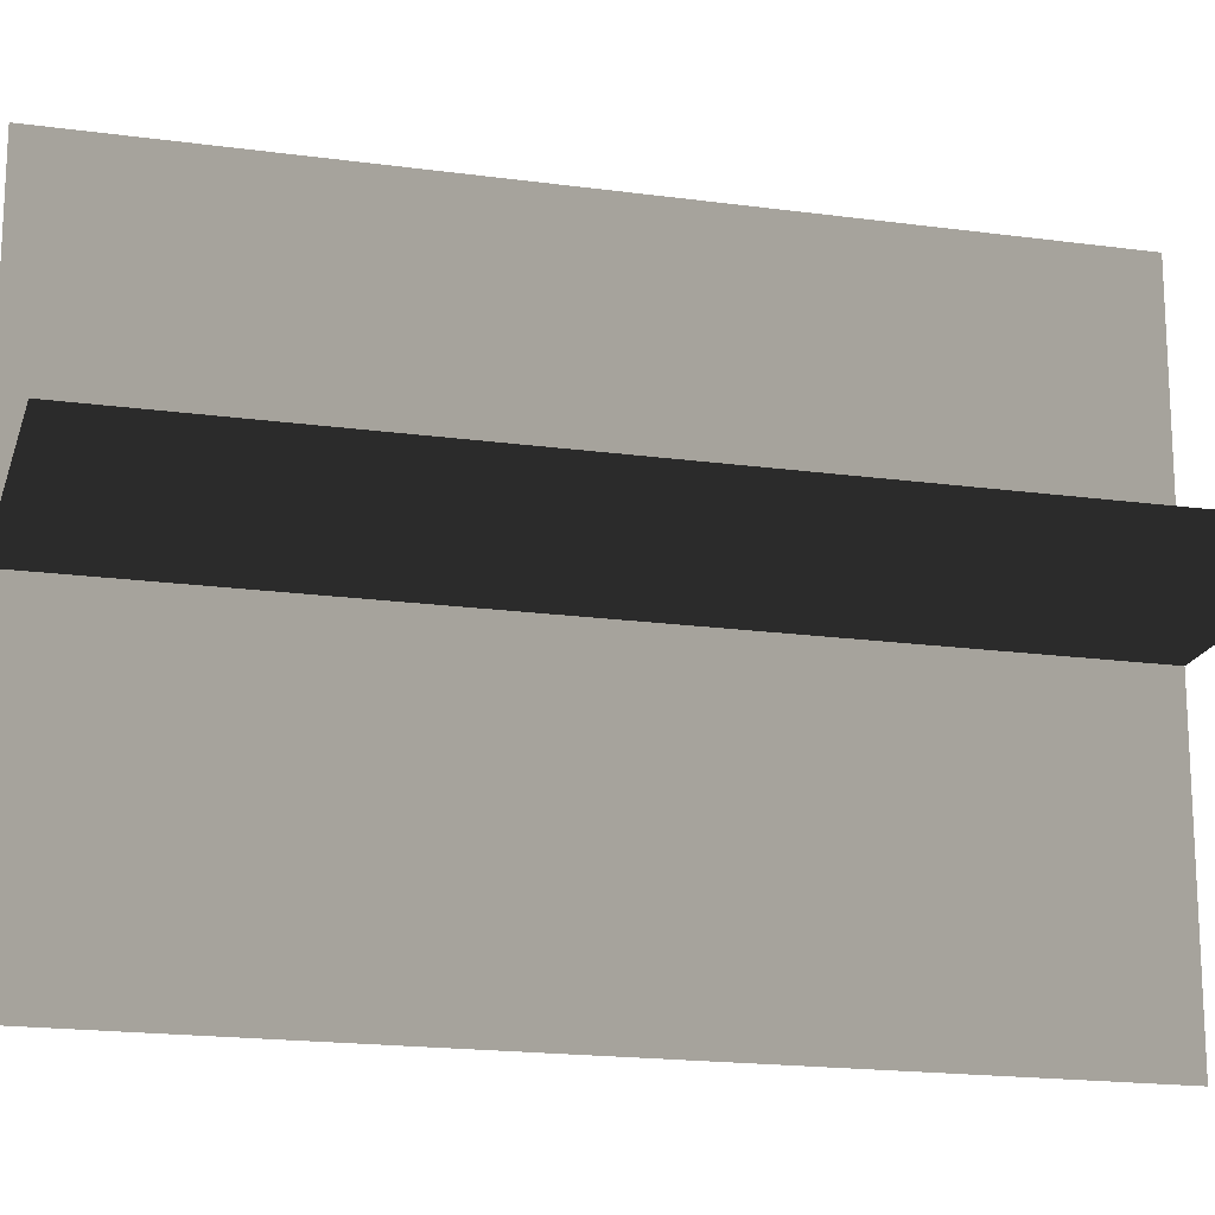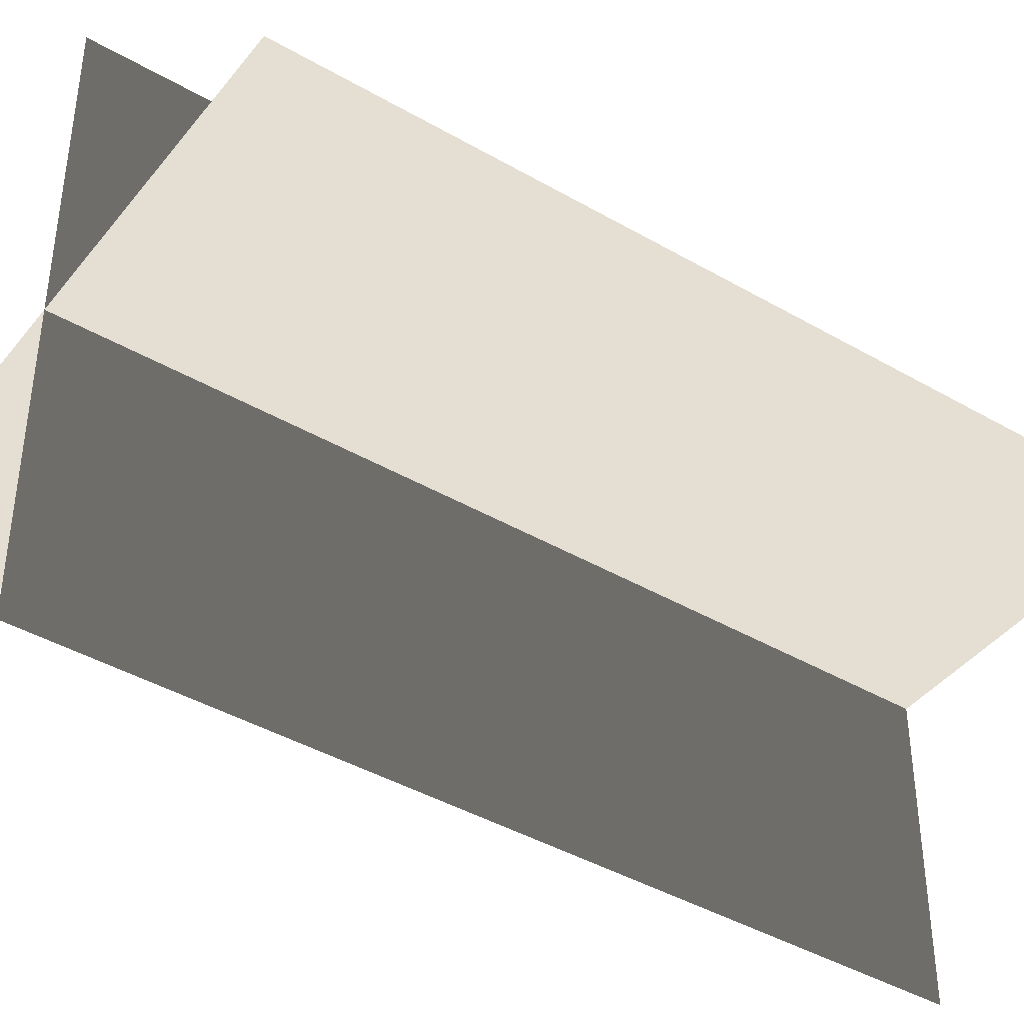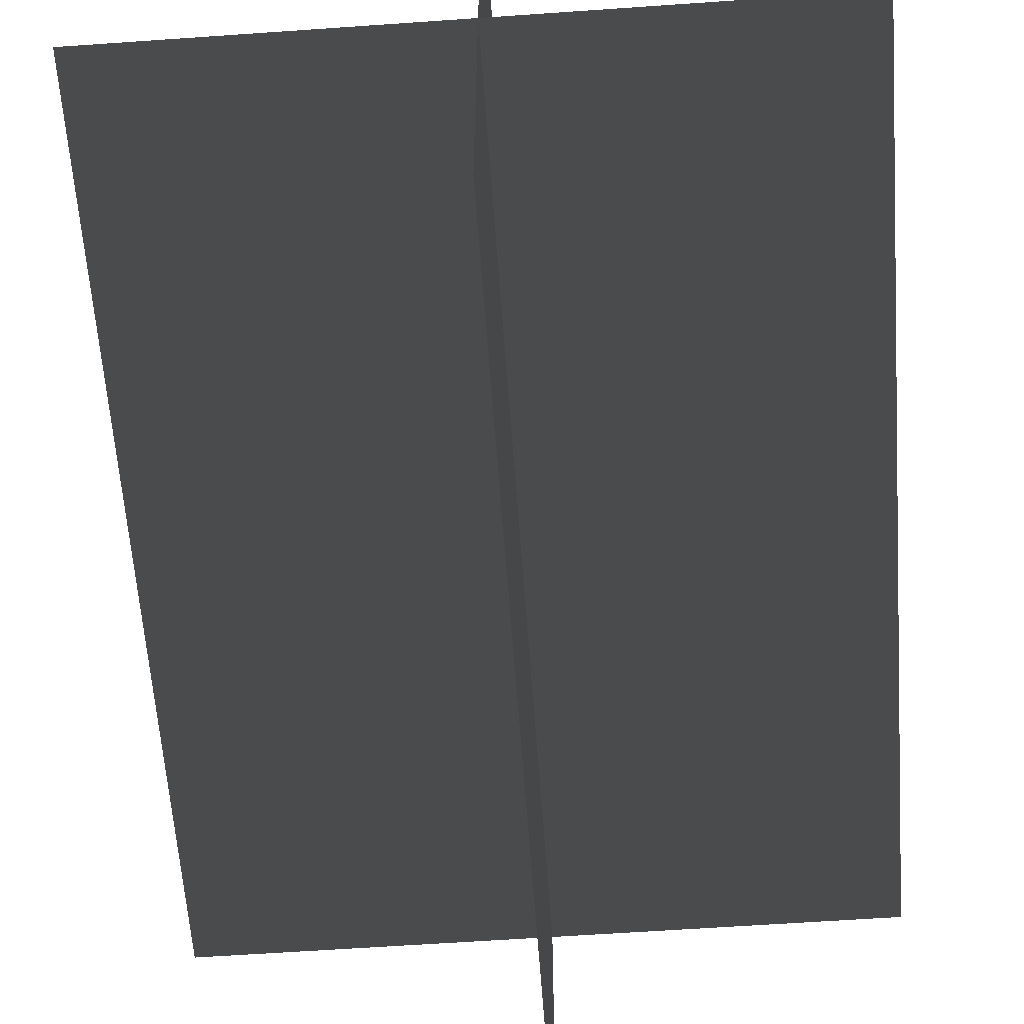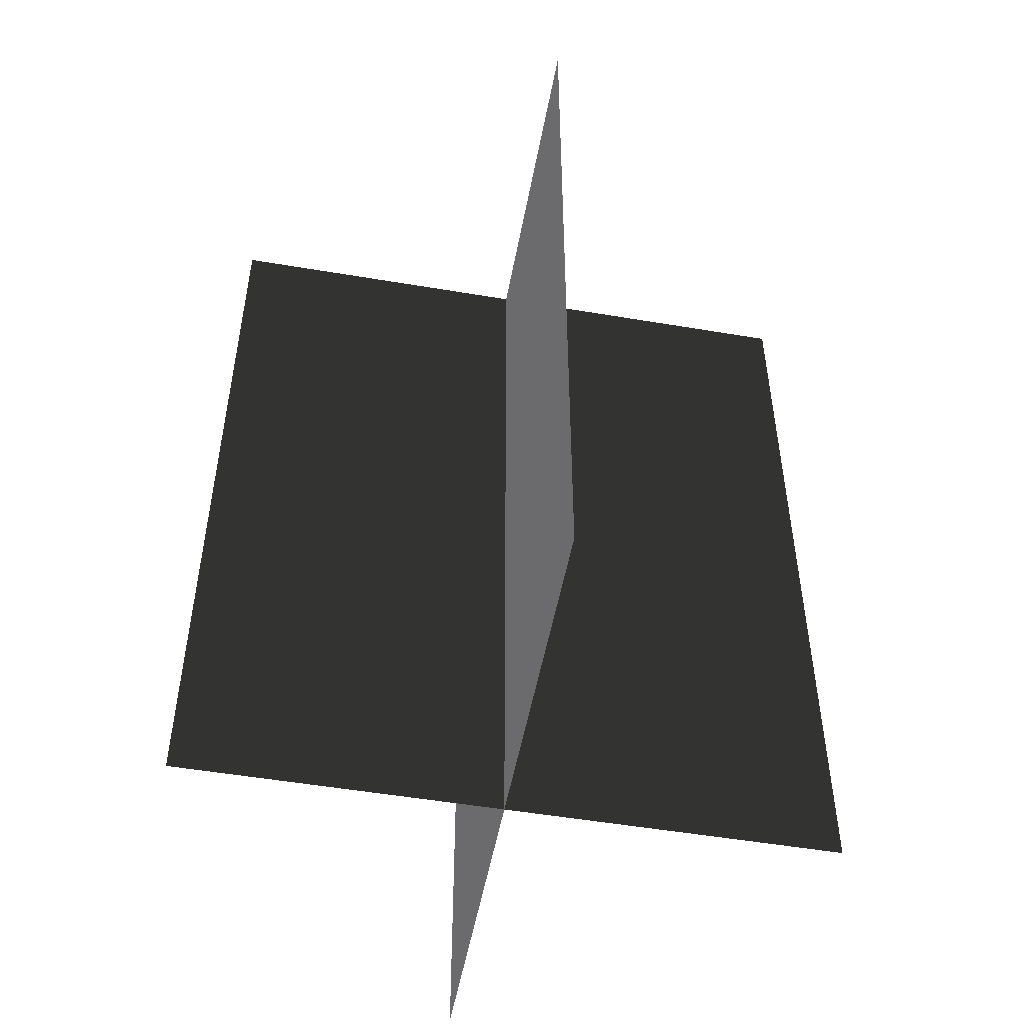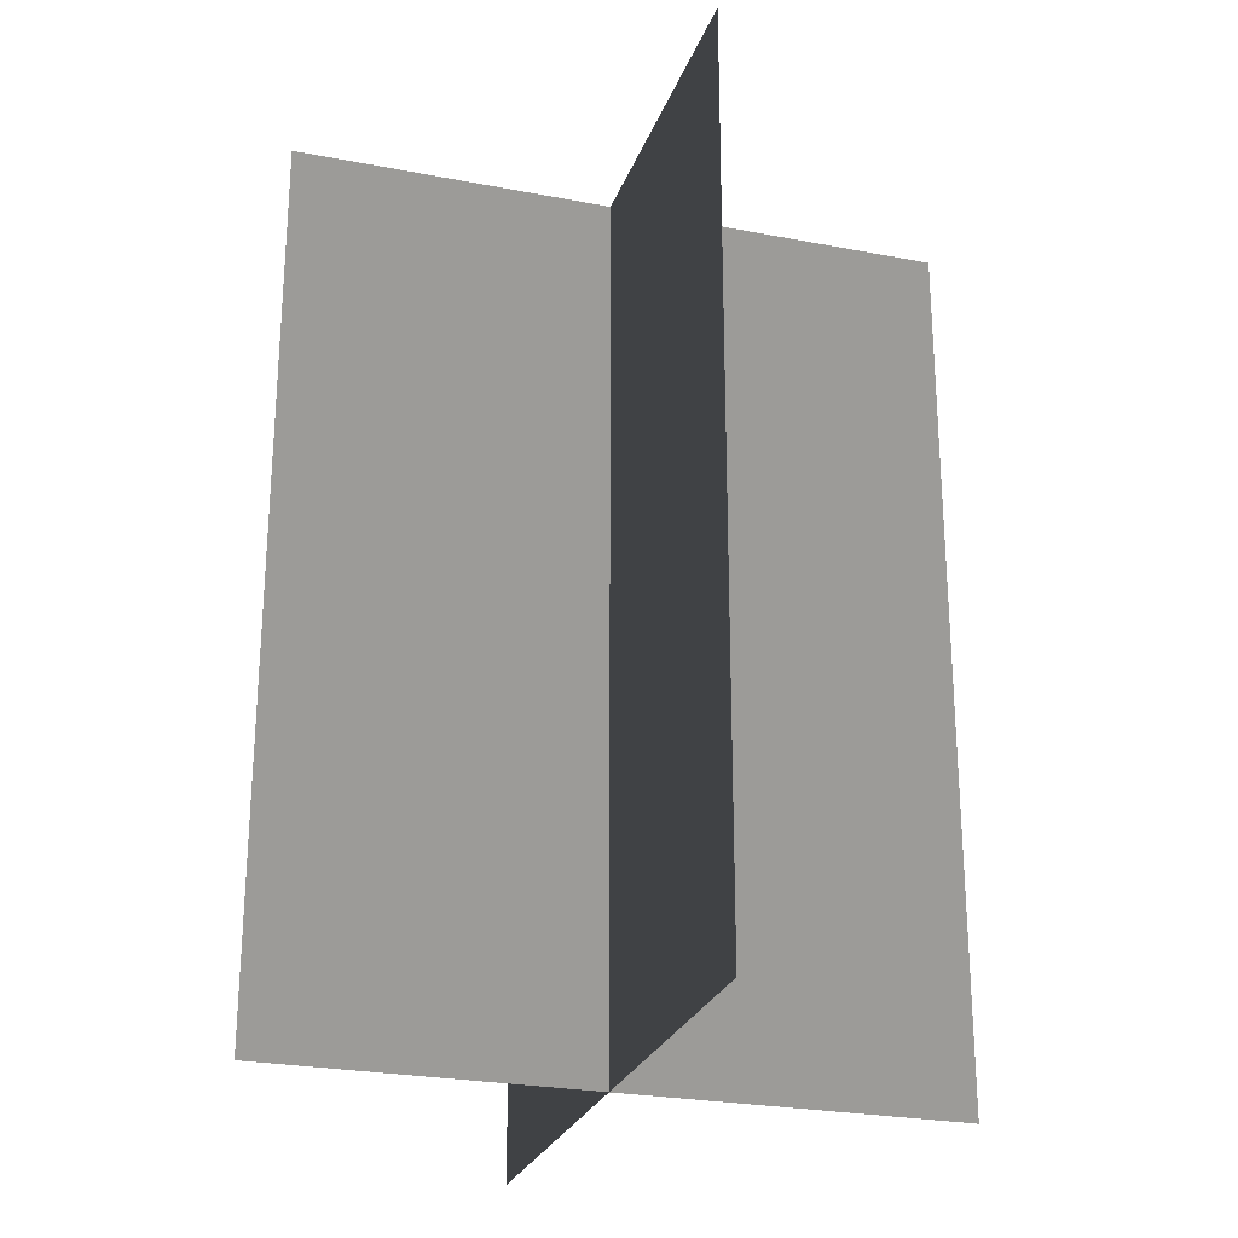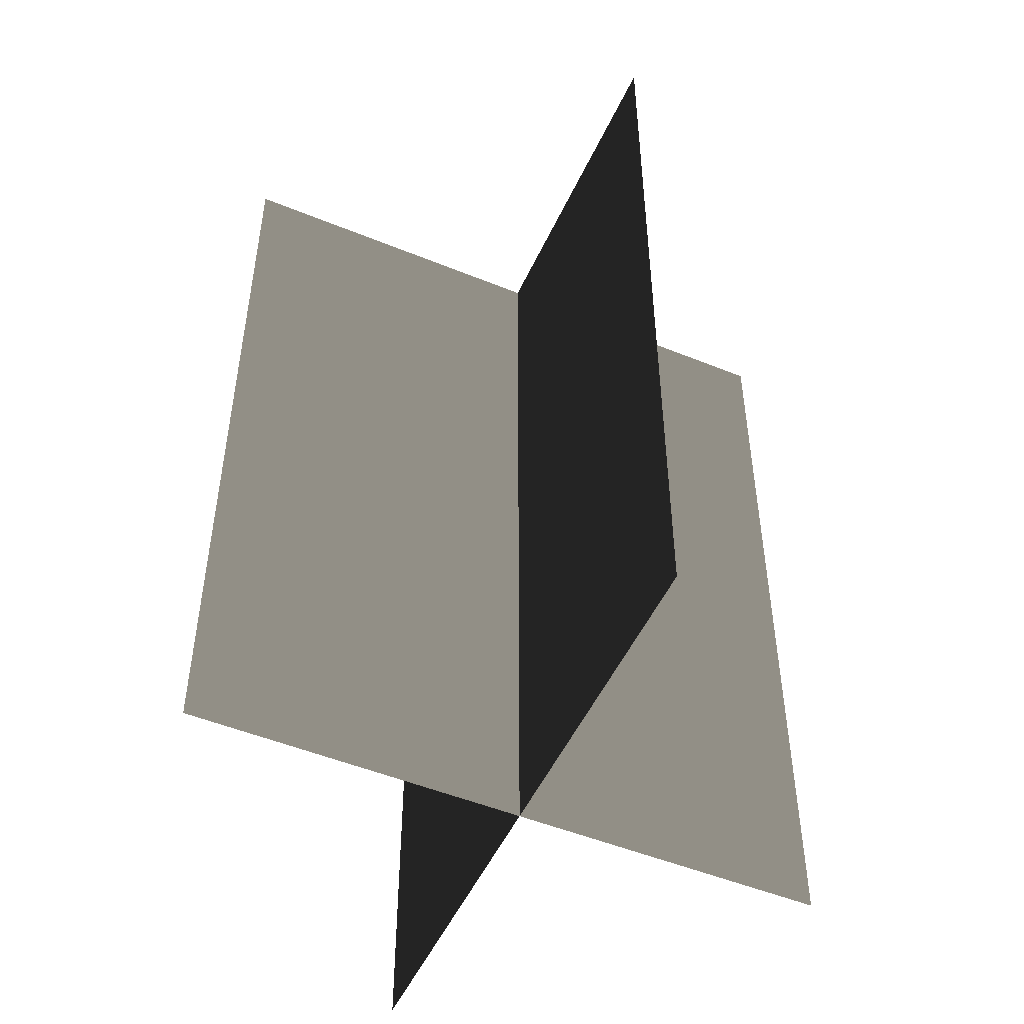
<metadata>
{"format":"obj","ext":"obj","renderer":"f3d","projection":"perspective","resolution":1024,"background":"white","views":[{"elev":-18.4,"azim":75.3,"up":"+Y"},{"elev":-41.9,"azim":-124.9,"up":"+Y"},{"elev":-61.0,"azim":4.1,"up":"+Y"},{"elev":-51.7,"azim":169.6,"up":"+Z"},{"elev":-25.7,"azim":72.8,"up":"+Z"},{"elev":-50.5,"azim":-114.1,"up":"+Z"}]}
</metadata>
<code>
v 0.005385 0.1548 1.722e-06
v 0.005385 0.1548 0.4323
v 0.005386 -0.1631 1.68e-06
v 0.005386 -0.1631 0.4323
v -0.1562 -0.009194 1.7e-06
v -0.1562 -0.009194 0.4323
v 0.1617 -0.009194 1.7e-06
v 0.1617 -0.009194 0.4323
g Palm_Tree_23734_884
f 1 3 2
f 2 3 4
f 5 7 6
f 6 7 8

</code>
